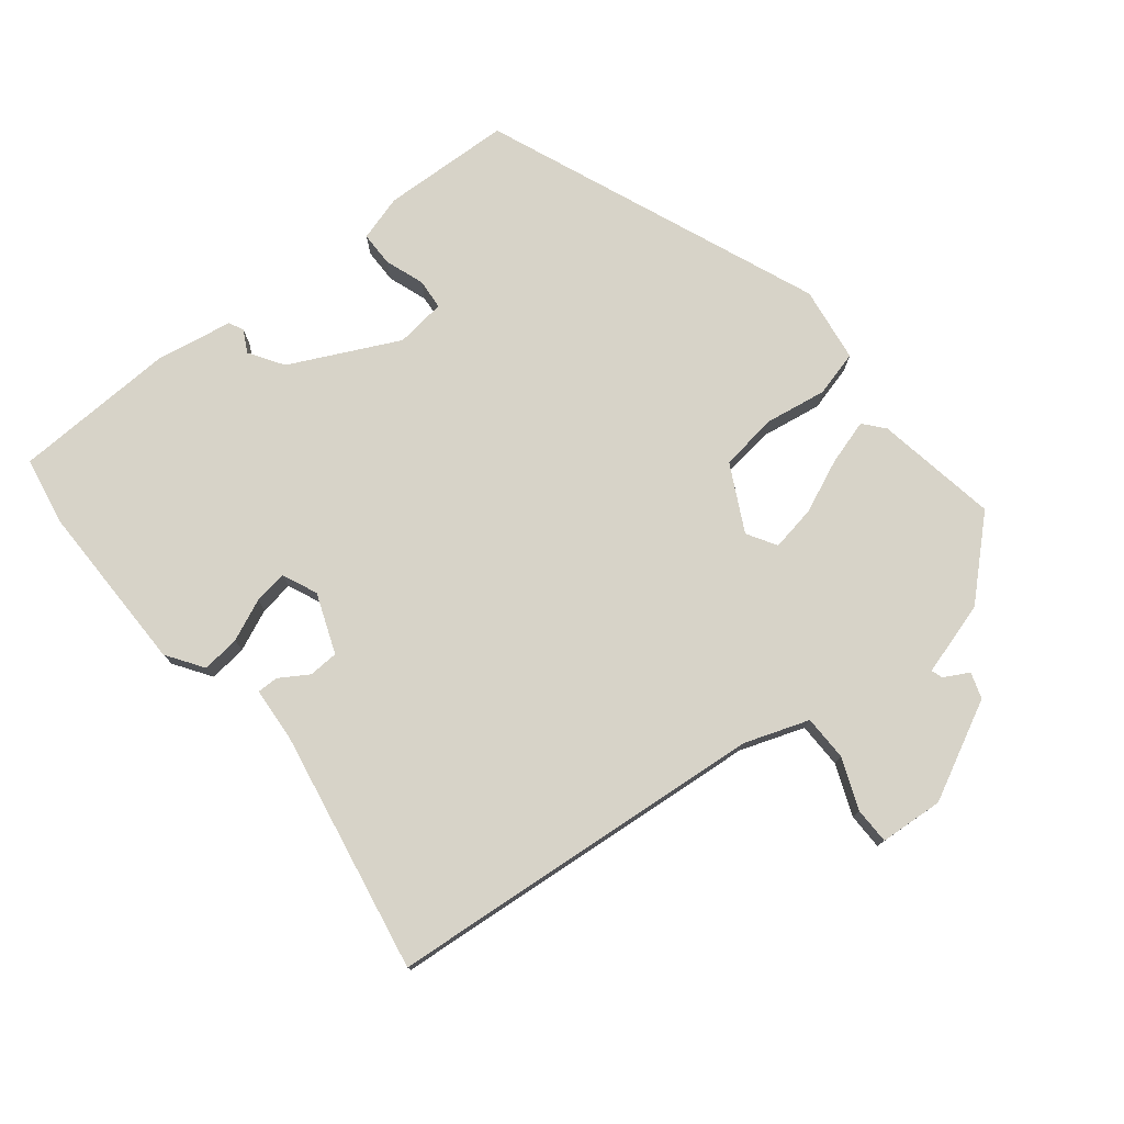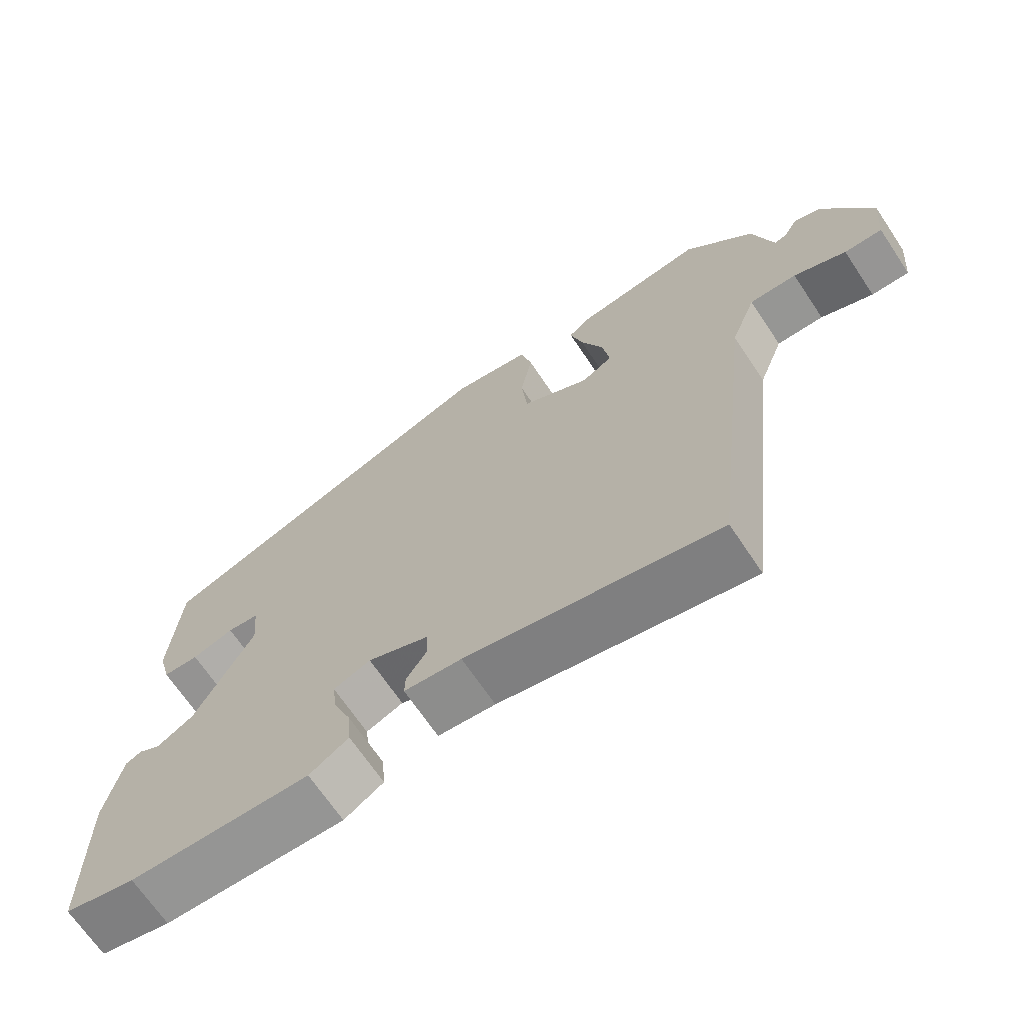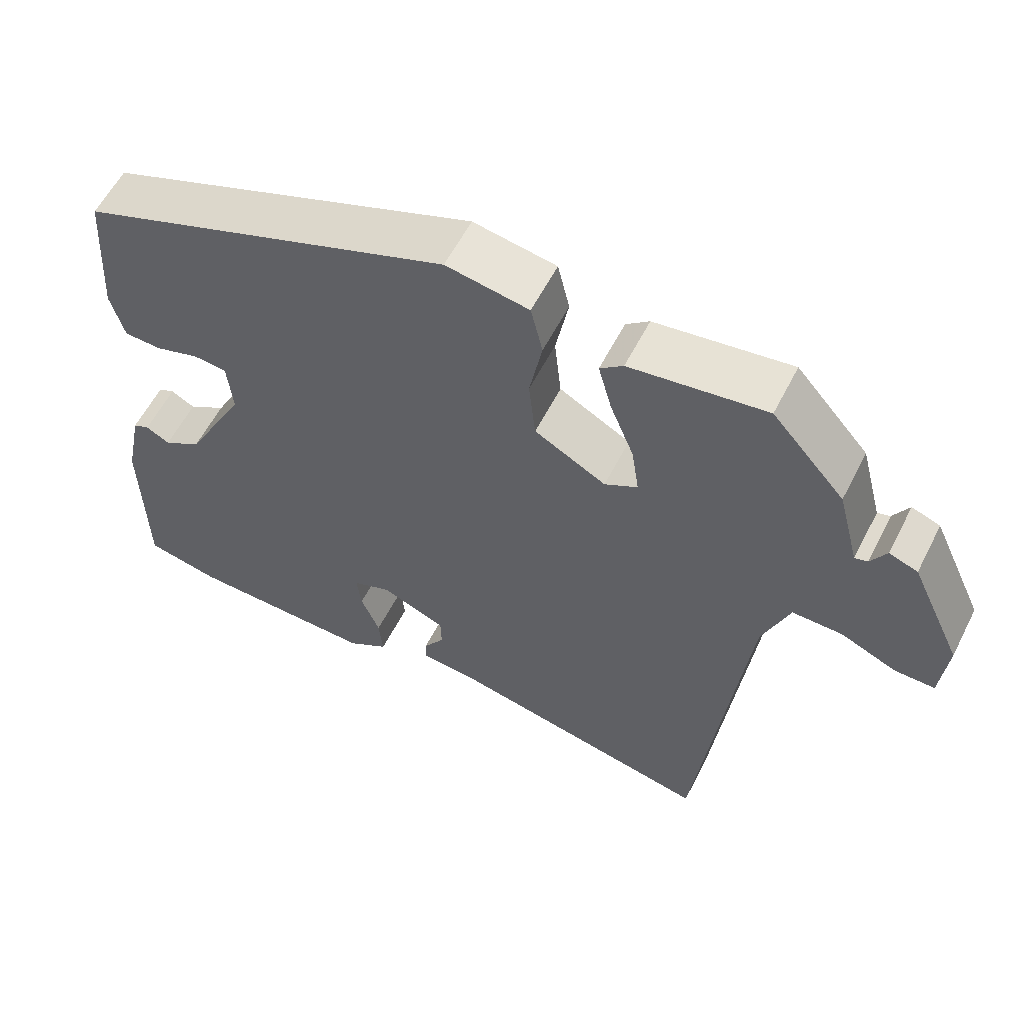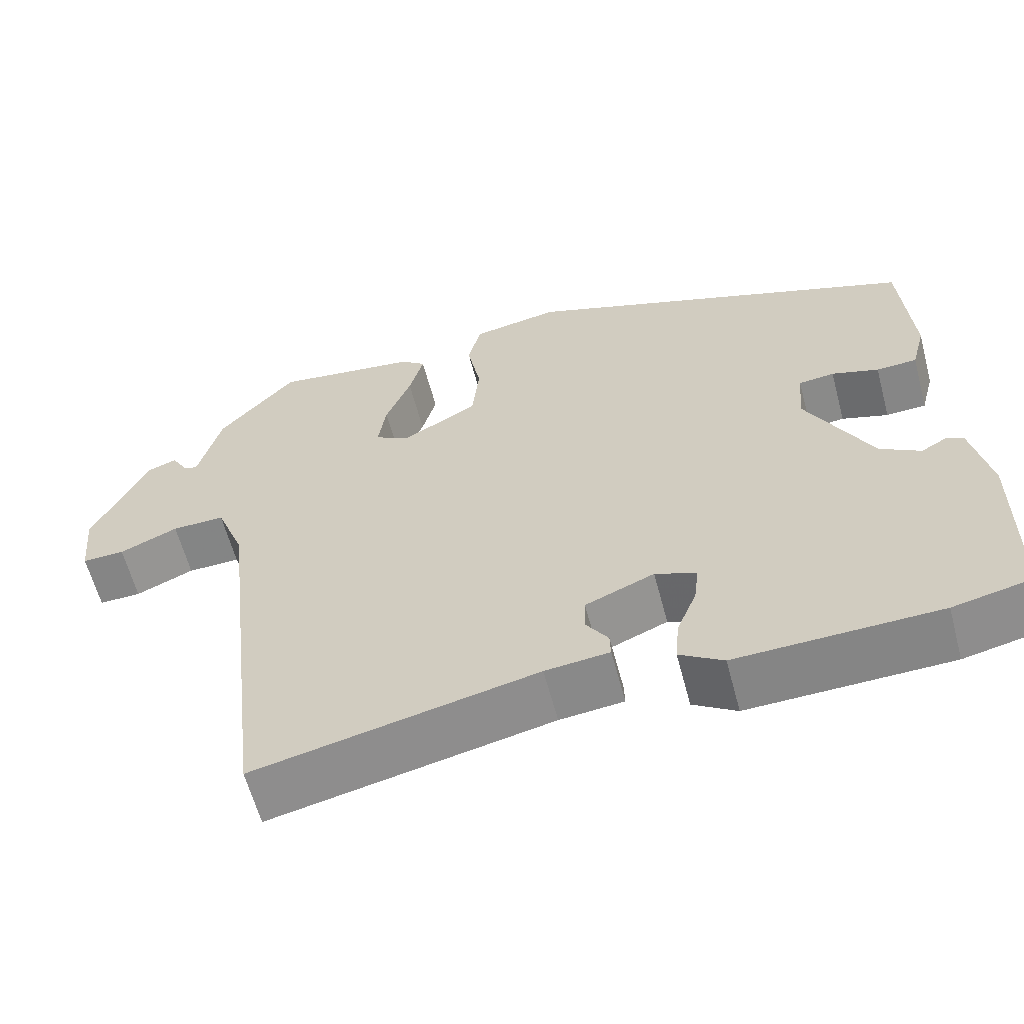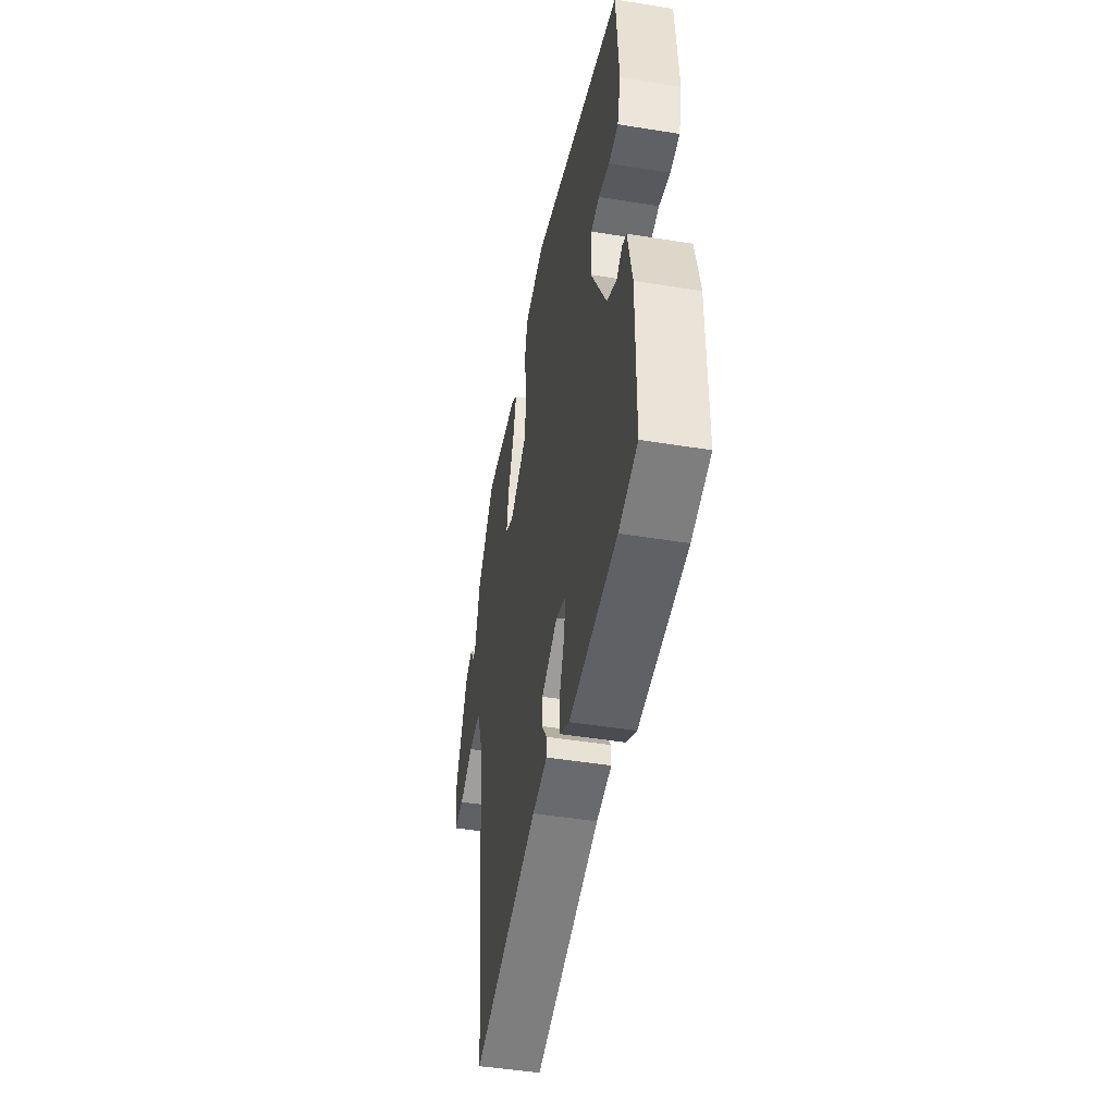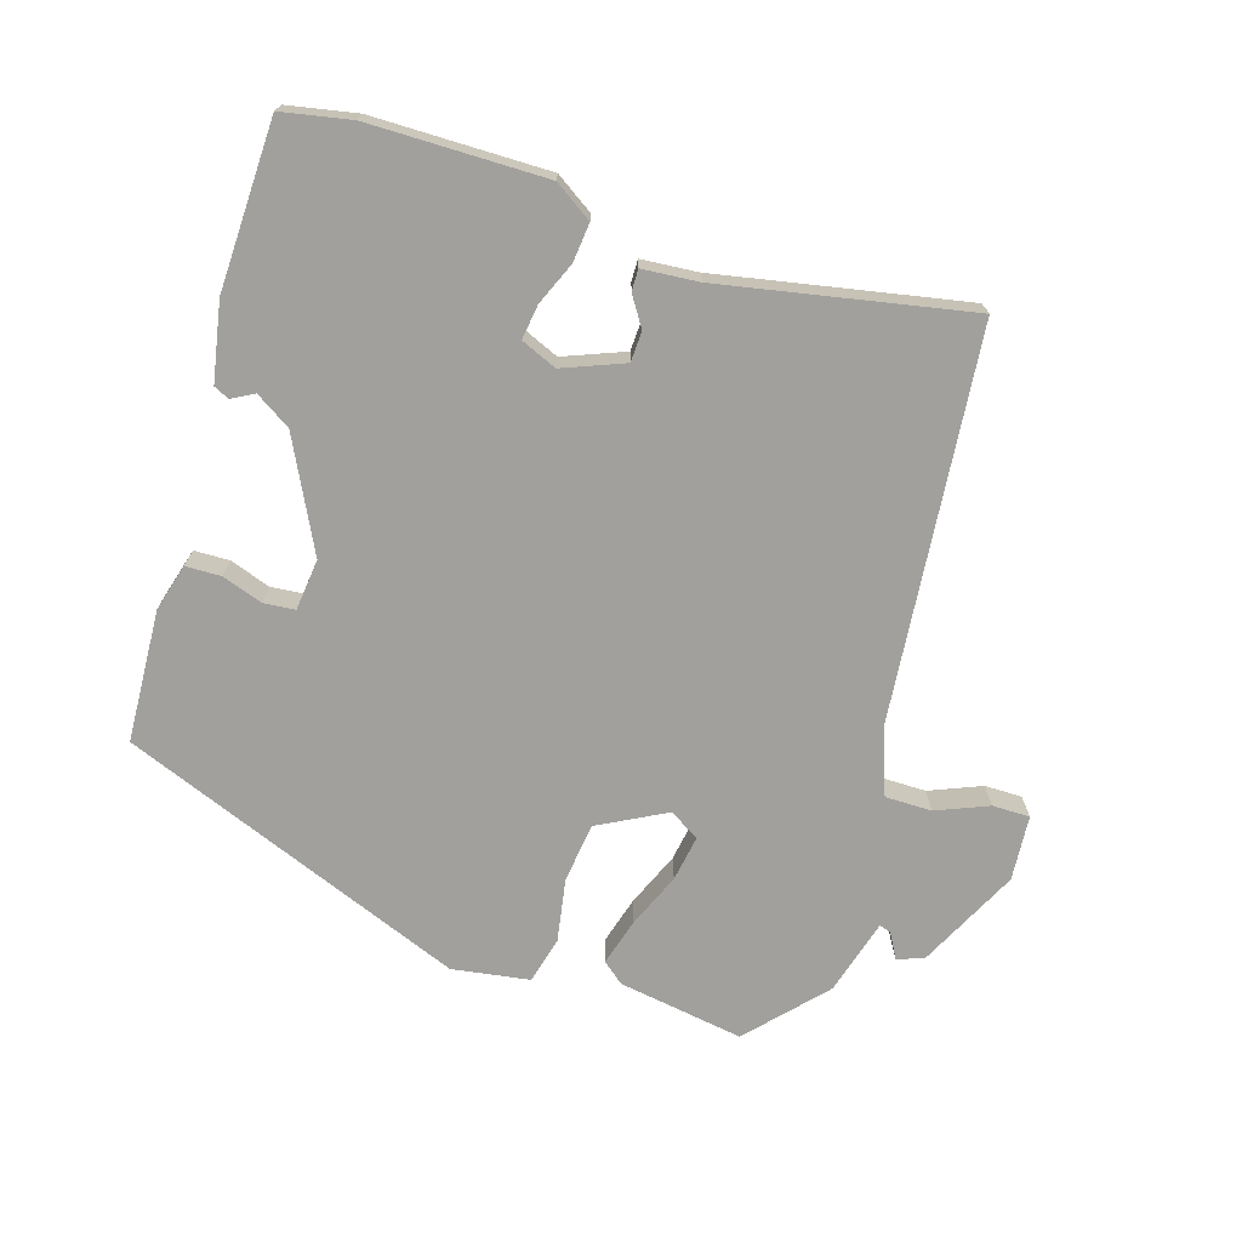
<metadata>
{"format":"obj","ext":"obj","renderer":"f3d","projection":"perspective","resolution":1024,"background":"white","views":[{"elev":76.6,"azim":-130.2,"up":"+Y"},{"elev":-68.3,"azim":-146.2,"up":"+Z"},{"elev":58.6,"azim":-153.1,"up":"+Z"},{"elev":-61.3,"azim":14.9,"up":"+Z"},{"elev":-47.5,"azim":79.7,"up":"+Z"},{"elev":-71.6,"azim":161.8,"up":"+Y"}]}
</metadata>
<code>
v -0.44 0.07 0.519
v -0.258 0.07 0.493
v -0.227 0.07 0.468
v -0.245 0.07 0.401
v -0.277 0.07 0.321
v -0.287 0.07 0.254
v -0.243 0.07 0.229
v -0.147 0.07 0.282
v -0.138 0.07 0.368
v -0.155 0.07 0.458
v -0.139 0.07 0.526
v -0.028 0.07 0.545
v 0.473 0.07 0.358
v 0.486 0.07 0.167
v 0.468 0.07 0.099
v 0.417 0.07 0.097
v 0.358 0.07 0.116
v 0.313 0.07 0.111
v 0.306 0.07 0.037
v 0.388 0.07 -0.12
v 0.439 0.07 -0.151
v 0.471 0.07 -0.133
v 0.493 0.07 -0.143
v 0.516 0.07 -0.255
v 0.513 0.07 -0.497
v 0.414 0.07 -0.518
v 0.16 0.07 -0.524
v 0.105 0.07 -0.489
v 0.11 0.07 -0.433
v 0.135 0.07 -0.371
v 0.141 0.07 -0.321
v 0.089 0.07 -0.3
v 0.002 0.07 -0.336
v 0.001 0.07 -0.38
v 0.029 0.07 -0.422
v 0.03 0.07 -0.453
v -0.051 0.07 -0.461
v -0.406 0.07 -0.536
v -0.471 0.07 0.025
v -0.507 0.07 0.119
v -0.574 0.07 0.118
v -0.648 0.07 0.086
v -0.702 0.07 0.085
v -0.711 0.07 0.179
v -0.642 0.07 0.326
v -0.604 0.07 0.34
v -0.583 0.07 0.304
v -0.566 0.07 0.299
v -0.537 0.07 0.409
v -0.44 0 0.519
v -0.258 0 0.493
v -0.227 0 0.468
v -0.245 0 0.401
v -0.277 0 0.321
v -0.287 0 0.254
v -0.243 0 0.229
v -0.147 0 0.282
v -0.138 0 0.368
v -0.155 0 0.458
v -0.139 0 0.526
v -0.028 0 0.545
v 0.473 0 0.358
v 0.486 0 0.167
v 0.468 0 0.099
v 0.417 0 0.097
v 0.358 0 0.116
v 0.313 0 0.111
v 0.306 0 0.037
v 0.388 0 -0.12
v 0.439 0 -0.151
v 0.471 0 -0.133
v 0.493 0 -0.143
v 0.516 0 -0.255
v 0.513 0 -0.497
v 0.414 0 -0.518
v 0.16 0 -0.524
v 0.105 0 -0.489
v 0.11 0 -0.433
v 0.135 0 -0.371
v 0.141 0 -0.321
v 0.089 0 -0.3
v 0.002 0 -0.336
v 0.001 0 -0.38
v 0.029 0 -0.422
v 0.03 0 -0.453
v -0.051 0 -0.461
v -0.406 0 -0.536
v -0.471 0 0.025
v -0.507 0 0.119
v -0.574 0 0.118
v -0.648 0 0.086
v -0.702 0 0.085
v -0.711 0 0.179
v -0.642 0 0.326
v -0.604 0 0.34
v -0.583 0 0.304
v -0.566 0 0.299
v -0.537 0 0.409
f 48 49 1 2
f 44 45 46 47
f 44 47 48
f 41 42 43 44
f 40 41 44 48
f 39 40 48 2
f 37 38 39
f 34 35 36 37
f 33 34 37 39
f 32 33 39
f 31 32 39
f 27 28 29 30
f 27 30 31
f 26 27 31
f 25 26 31
f 21 22 23 24
f 20 21 24 25
f 19 20 25 31
f 14 15 16 17
f 14 17 18
f 13 14 18
f 12 13 18
f 9 10 11 12
f 8 9 12 18
f 7 8 18 19
f 2 3 4 5
f 2 5 6
f 39 2 6
f 7 19 31 39
f 6 7 39
f 51 50 98 97
f 96 95 94 93
f 97 96 93
f 93 92 91 90
f 97 93 90 89
f 51 97 89 88
f 88 87 86
f 86 85 84 83
f 88 86 83 82
f 88 82 81
f 88 81 80
f 79 78 77 76
f 80 79 76
f 80 76 75
f 80 75 74
f 73 72 71 70
f 74 73 70 69
f 80 74 69 68
f 66 65 64 63
f 67 66 63
f 67 63 62
f 67 62 61
f 61 60 59 58
f 67 61 58 57
f 68 67 57 56
f 54 53 52 51
f 55 54 51
f 55 51 88
f 88 80 68 56
f 88 56 55
f 1 50 51 2
f 2 51 52 3
f 3 52 53 4
f 4 53 54 5
f 5 54 55 6
f 6 55 56 7
f 7 56 57 8
f 8 57 58 9
f 9 58 59 10
f 10 59 60 11
f 11 60 61 12
f 12 61 62 13
f 13 62 63 14
f 14 63 64 15
f 15 64 65 16
f 16 65 66 17
f 17 66 67 18
f 18 67 68 19
f 19 68 69 20
f 20 69 70 21
f 21 70 71 22
f 22 71 72 23
f 23 72 73 24
f 24 73 74 25
f 25 74 75 26
f 26 75 76 27
f 27 76 77 28
f 28 77 78 29
f 29 78 79 30
f 30 79 80 31
f 31 80 81 32
f 32 81 82 33
f 33 82 83 34
f 34 83 84 35
f 35 84 85 36
f 36 85 86 37
f 37 86 87 38
f 38 87 88 39
f 39 88 89 40
f 40 89 90 41
f 41 90 91 42
f 42 91 92 43
f 43 92 93 44
f 44 93 94 45
f 45 94 95 46
f 46 95 96 47
f 47 96 97 48
f 48 97 98 49
f 49 98 50 1

</code>
